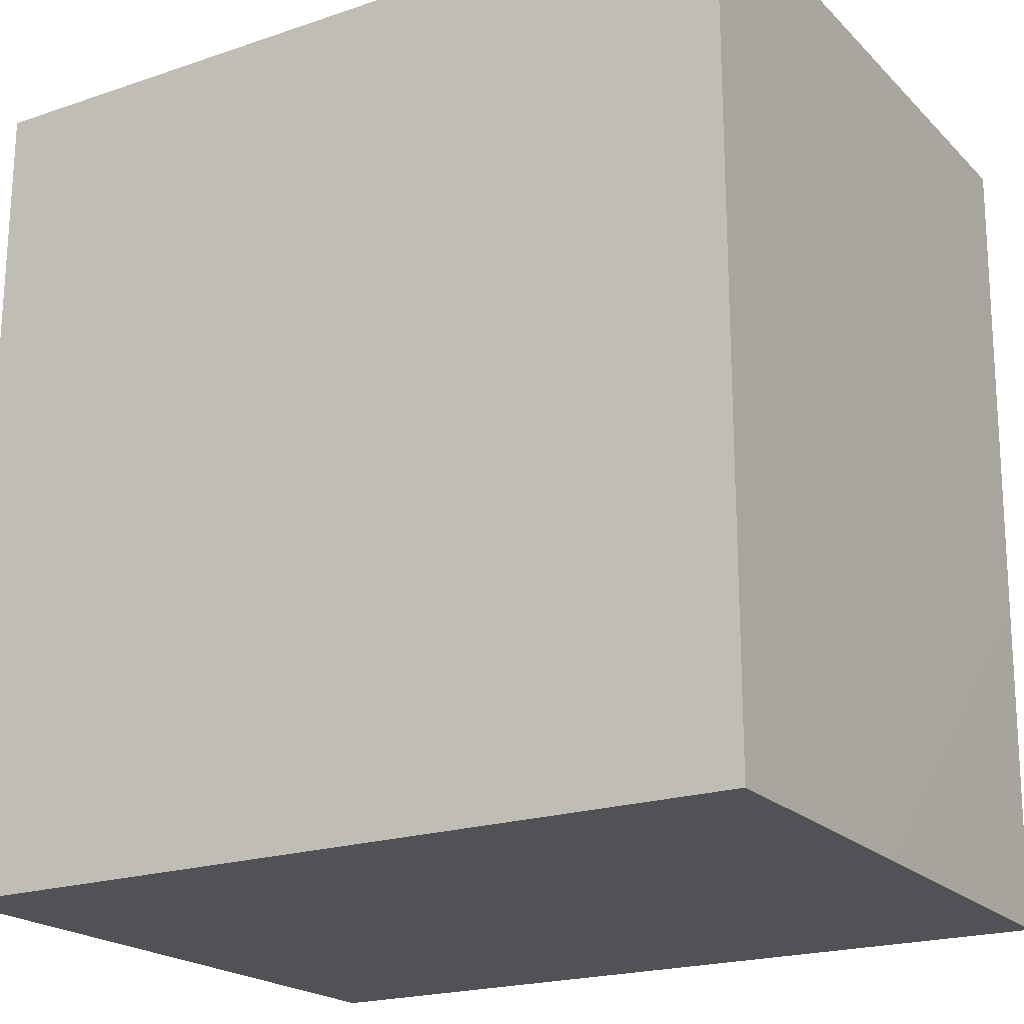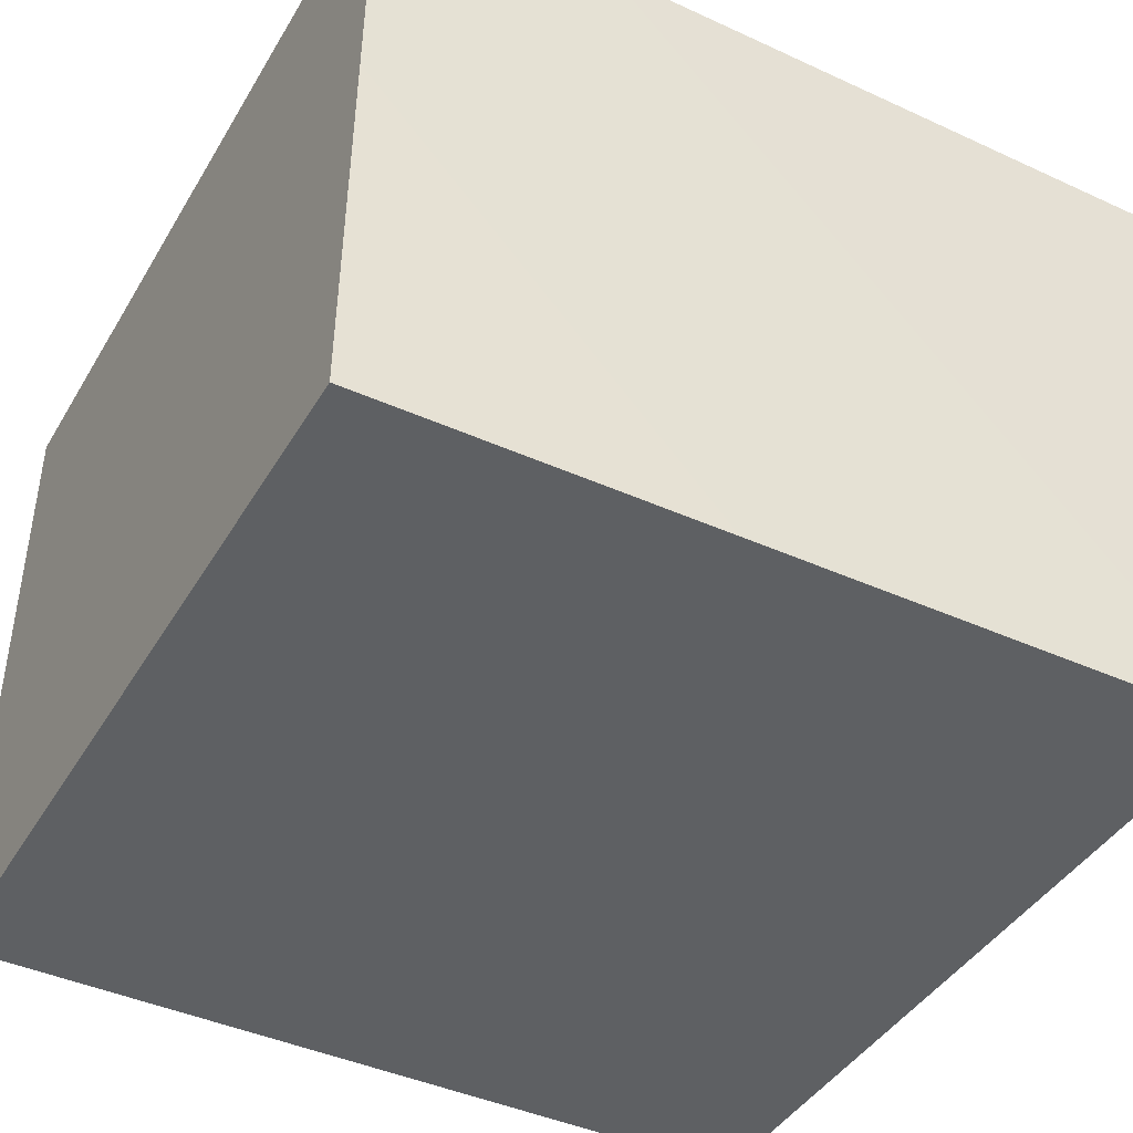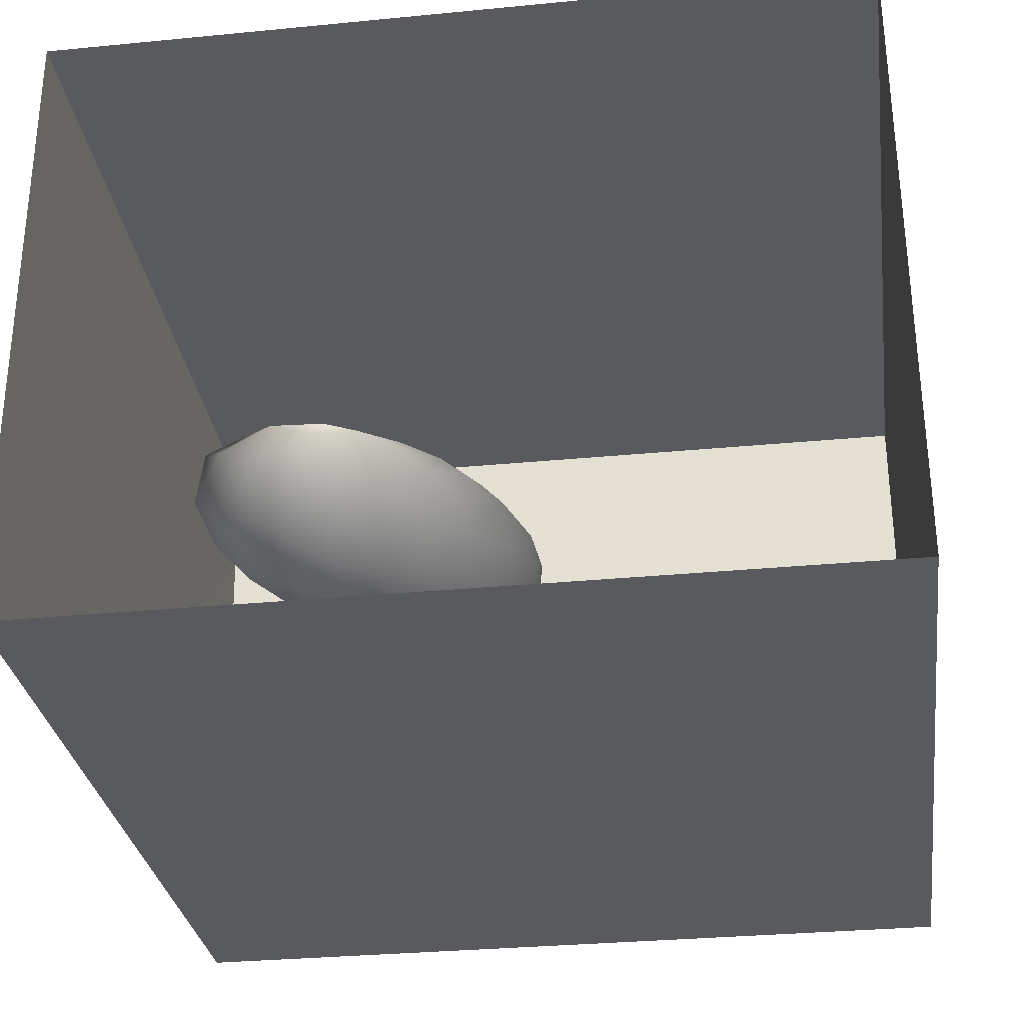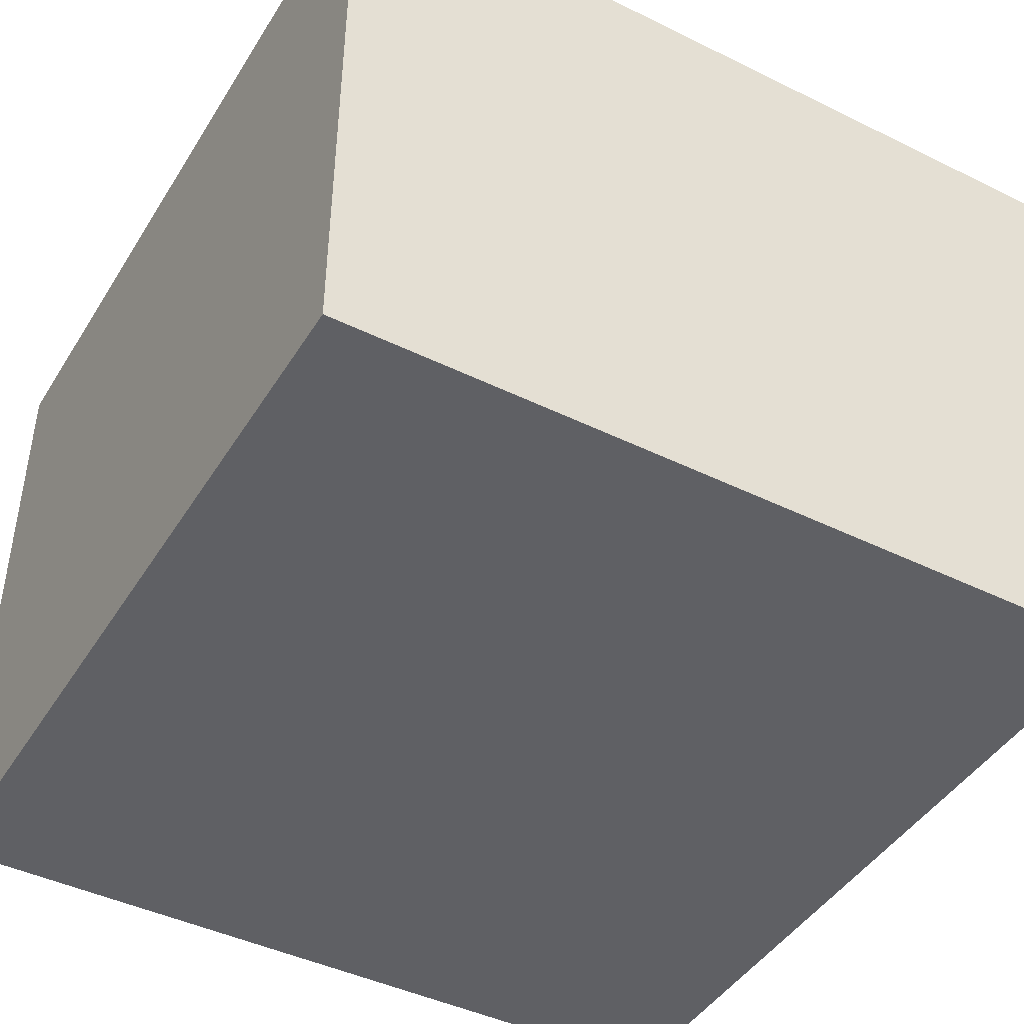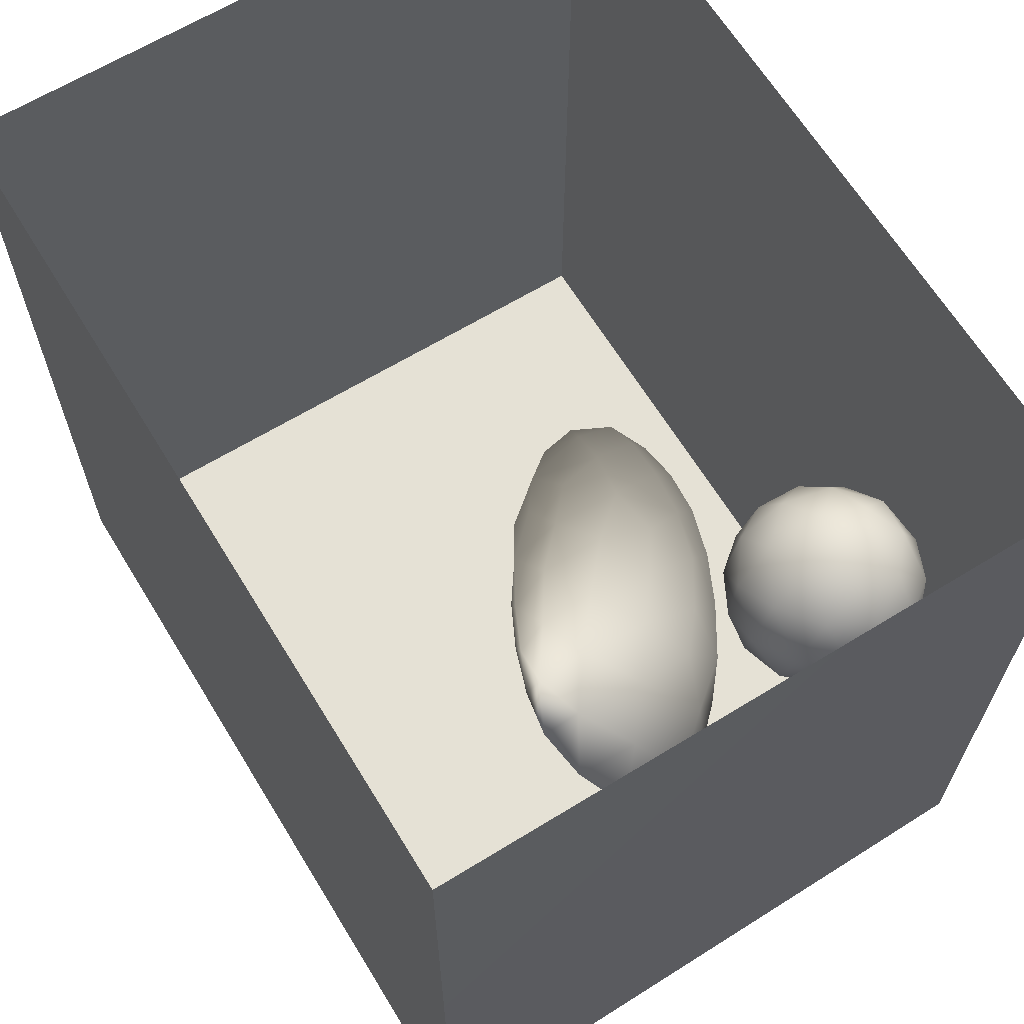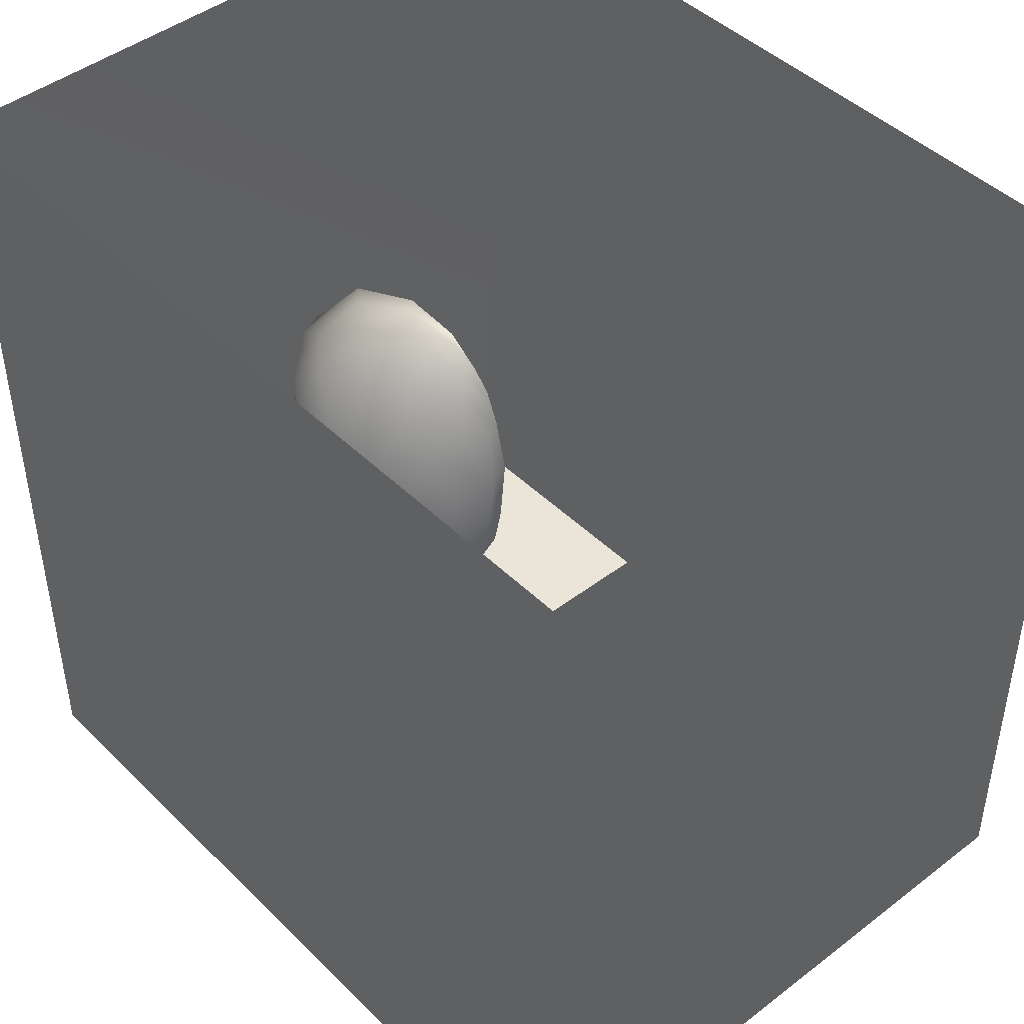
<metadata>
{"format":"obj","ext":"obj","renderer":"f3d","projection":"perspective","resolution":1024,"background":"white","views":[{"elev":-20.6,"azim":-148.5,"up":"+Z"},{"elev":-42.6,"azim":-118.7,"up":"+Y"},{"elev":-31.1,"azim":7.9,"up":"+Y"},{"elev":-43.9,"azim":150.1,"up":"+Y"},{"elev":64.9,"azim":-121.4,"up":"+Z"},{"elev":44.8,"azim":48.4,"up":"+Z"}]}
</metadata>
<code>
v 0.06481 0.5245 0.0146
v 0.06966 0.6178 -0.01234
v 0.06602 0.5775 0.07427
v 0.04377 0.5459 -0.06204
v 0.02623 0.6211 -0.09074
v 0.02888 0.7041 -0.02922
v 0.01468 0.4918 0.09084
v 0.05185 0.6642 0.06571
v -0.003819 0.4658 -0.02559
v -0.0348 0.5329 -0.1197
v -0.06473 0.4389 0.05146
v 0.008053 0.5927 0.1525
v -0.1074 0.4469 -0.05705
v -0.07587 0.4901 0.152
v -0.0503 0.6687 -0.1442
v -0.01439 0.7388 0.1156
v -0.1658 0.4305 0.06818
v -0.1409 0.5375 -0.1579
v -0.188 0.4956 0.1845
v -0.03988 0.7836 -0.04547
v -0.08711 0.6012 0.2126
v -0.171 0.6553 -0.1957
v -0.1191 0.7727 -0.1428
v -0.1299 0.8623 -0.04256
v -0.07682 0.8307 0.05676
v -0.1093 0.7115 0.2164
v -0.1036 0.8046 0.154
v -0.1919 0.7847 0.2299
v -0.2086 0.626 0.2559
v -0.2601 0.5555 -0.1767
v -0.2788 0.4428 0.08507
v -0.238 0.4506 -0.06677
v -0.2045 0.8528 -0.1329
v -0.1745 0.8884 0.1085
v -0.3399 0.4987 -0.114
v -0.2946 0.6758 -0.2147
v -0.2122 0.7549 -0.1931
v -0.3064 0.5104 0.1942
v -0.3466 0.4558 -0.01512
v -0.2237 0.9277 -0.0217
v -0.2994 0.8017 -0.2
v -0.3329 0.6074 0.2568
v -0.2802 0.9501 0.1025
v -0.4515 0.5103 -0.06305
v -0.385 0.5881 -0.1803
v -0.2767 0.8689 0.2159
v -0.4258 0.5456 0.1959
v -0.298 0.727 0.2755
v -0.3999 0.4779 0.08776
v -0.3012 0.9116 -0.1275
v -0.425 0.732 -0.2165
v -0.3306 0.9802 -0.0154
v -0.518 0.5328 0.08918
v -0.5024 0.6126 -0.1591
v -0.3829 0.9379 0.1951
v -0.4047 0.8208 0.2719
v -0.4287 0.6713 0.2695
v -0.3845 0.8643 -0.1889
v -0.3791 0.9954 0.08778
v -0.4121 0.9583 -0.122
v -0.5883 0.58 -0.05566
v -0.5403 0.6149 0.2042
v -0.4477 1.021 -0.003381
v -0.5326 0.7492 0.2668
v -0.511 0.9043 0.2415
v -0.4826 1.007 0.1347
v -0.4901 0.8673 -0.1952
v -0.5252 0.9932 -0.1069
v -0.6419 0.8289 0.2373
v -0.6328 0.6912 0.2062
v -0.6019 0.899 -0.1726
v -0.6397 0.6068 0.09955
v -0.6962 0.6488 -0.02307
v -0.6569 1.001 -0.092
v -0.5676 1.045 0.02247
v -0.6119 0.9823 0.1797
v -0.7402 0.7254 0.135
v -0.6038 0.7324 -0.1745
v -0.7441 0.9091 0.178
v -0.7093 0.8637 -0.1449
v -0.7274 0.7443 -0.1018
v -0.7804 0.7341 0.00377
v -0.7064 1.035 0.05983
v -0.7877 0.9605 -0.0607
v -0.7993 0.818 -0.06469
v -0.8298 0.8326 0.06975
v -0.8053 0.968 0.08594
v -0.1036 0.6239 0.028
v -0.3057 0.6965 0.02953
v -0.6887 0.8698 0.0408
v -0.5175 0.8422 -0.08654
v -0.6266 0.8251 -0.07117
v -0.5756 0.8468 0.1565
v -0.6186 0.7444 0.01861
v -0.5395 0.8894 0.0345
v -0.3959 0.8694 0.08288
v -0.4913 0.6991 0.0003623
v -0.488 0.7957 0.1487
v -0.6041 0.919 -0.06161
v -0.4056 0.8382 -0.06635
g leftSphere
f 75 76 66
f 77 82 73
f 46 43 55
f 72 77 73
f 43 59 55
f 77 86 82
f 53 44 49
f 8 12 3
f 3 12 7
f 2 8 3
f 74 84 83
f 74 68 71
f 79 87 86
f 2 4 5
f 38 47 49
f 76 83 79
f 50 58 60
f 46 34 43
f 30 22 18
f 75 66 63
f 20 25 16
f 6 15 20
f 52 50 60
f 2 3 1
f 36 45 51
f 66 55 59
f 16 26 21
f 16 25 27
f 50 52 40
f 13 10 9
f 24 25 20
f 44 39 49
f 14 19 17
f 24 23 33
f 31 19 38
f 22 15 18
f 43 34 40
f 31 39 32
f 16 8 6
f 21 26 29
f 57 56 64
f 47 62 53
f 3 7 1
f 29 48 42
f 30 45 36
f 76 69 65
f 28 34 46
f 17 11 14
f 46 56 48
f 84 80 85
f 43 52 59
f 77 69 79
f 56 55 65
f 67 51 78
f 75 83 76
f 17 32 13
f 48 28 46
f 6 8 2
f 79 69 76
f 44 45 35
f 5 6 2
f 16 12 8
f 58 41 51
f 21 12 16
f 48 56 57
f 58 51 67
f 23 15 22
f 27 34 28
f 73 81 78
f 14 12 21
f 10 15 5
f 80 84 74
f 29 19 21
f 70 77 72
f 24 34 25
f 28 26 27
f 49 39 31
f 40 33 50
f 83 84 87
f 5 15 6
f 17 19 31
f 38 29 42
f 49 47 53
f 68 67 71
f 9 11 13
f 42 47 38
f 65 66 76
f 1 4 2
f 85 81 82
f 68 60 67
f 16 6 20
f 79 86 77
f 13 11 17
f 86 85 82
f 39 44 35
f 64 56 65
f 78 61 73
f 79 83 87
f 54 61 78
f 87 84 86
f 73 61 72
f 84 85 86
f 48 57 42
f 59 63 66
f 25 34 27
f 14 11 7
f 28 48 29
f 29 26 28
f 51 54 78
f 70 62 64
f 20 23 24
f 54 45 44
f 32 30 18
f 74 75 68
f 71 80 74
f 65 55 66
f 74 83 75
f 56 46 55
f 53 72 61
f 71 78 80
f 62 47 57
f 71 67 78
f 58 67 60
f 80 81 85
f 13 18 10
f 59 52 63
f 21 19 14
f 44 53 61
f 9 4 1
f 77 70 69
f 37 23 22
f 1 7 9
f 5 4 10
f 62 57 64
f 80 78 81
f 33 23 37
f 40 34 24
f 32 18 13
f 50 41 58
f 75 63 68
f 37 41 33
f 10 4 9
f 7 11 9
f 63 52 60
f 57 47 42
f 49 31 38
f 35 32 39
f 31 32 17
f 73 82 81
f 30 32 35
f 20 15 23
f 27 26 16
f 35 45 30
f 36 37 22
f 7 12 14
f 36 41 37
f 18 15 10
f 70 64 69
f 33 41 50
f 54 44 61
f 24 33 40
f 51 45 54
f 40 52 43
f 38 19 29
f 51 41 36
f 72 62 70
f 22 30 36
f 53 62 72
f 69 64 65
f 63 60 68
v -0.5875 0.25 0
v -0.3375 0.25 0
v -0.3639 0.3618 0
v -0.3563 0.2986 0.08187
v -0.3653 0.3047 -0.1006
v -0.4035 0.3998 -0.07876
v -0.4327 0.4461 0.009191
v -0.3639 0.1884 0.09343
v -0.4106 0.388 0.1104
v -0.3675 0.1916 -0.1033
v -0.3585 0.1498 -8.755e-05
v -0.4211 0.2517 -0.1866
v -0.4442 0.3644 -0.1699
v -0.4851 0.4553 -0.09934
v -0.4094 0.2741 0.1738
v -0.5273 0.4926 -0.006295
v -0.4427 0.1371 -0.1697
v -0.436 0.1464 0.1697
v -0.5119 0.4644 0.104
v -0.4147 0.08009 0.06147
v -0.5002 0.3742 0.1986
v -0.4134 0.0815 -0.06174
v -0.5965 0.4833 -0.08926
v -0.5029 0.1961 -0.229
v -0.5492 0.415 -0.1838
v -0.5182 0.3029 -0.2343
v -0.5068 0.2362 0.2362
v -0.5332 0.122 0.2078
v -0.5008 0.04827 -0.1195
v -0.6272 0.4944 0.03432
v -0.5147 0.0433 0.1203
v -0.5564 0.1021 -0.1991
v -0.6521 0.4311 -0.1598
v -0.502 0.01518 -0.007365
v -0.6067 0.3224 0.2385
v -0.7093 0.4586 -0.06459
v -0.6208 0.4404 0.1585
v -0.6098 0.2073 -0.2453
v -0.6151 0.1857 0.24
v -0.6041 0.02082 -0.0985
v -0.738 0.44 0.06104
v -0.6256 0.06837 0.1675
v -0.6395 0.3351 -0.2293
v -0.7003 0.2569 0.223
v -0.7983 0.3769 -0.04453
v -0.7289 0.364 0.1717
v -0.6823 0.1056 -0.1807
v -0.6181 0.005694 0.04337
v -0.7402 0.3706 -0.157
v -0.7259 0.2395 -0.2079
v -0.7161 0.1473 0.1882
v -0.8113 0.3382 0.06798
v -0.7263 0.04958 -0.05535
v -0.7281 0.0603 0.08217
v -0.7816 0.2498 0.1576
v -0.7904 0.1614 -0.1161
v -0.8002 0.2782 -0.1284
v -0.789 0.147 0.1063
v -0.835 0.2508 -0.03502
v -0.806 0.1284 0.0009649
v -0.8277 0.222 0.06329
g rightSphere
f 160 161 159
f 159 161 152
f 156 160 159
f 134 120 131
f 153 156 147
f 155 158 151
f 139 128 127
f 116 123 130
f 112 117 124
f 150 149 143
f 126 112 124
f 139 127 135
f 152 155 146
f 120 111 108
f 110 105 102
f 132 117 129
f 138 126 124
f 106 105 113
f 127 128 118
f 137 130 141
f 121 115 109
f 141 152 146
f 131 120 118
f 128 139 142
f 149 145 136
f 122 117 110
f 123 116 114
f 153 147 140
f 129 134 140
f 132 129 140
f 108 115 118
f 148 153 140
f 115 127 118
f 103 106 107
f 160 156 153
f 126 125 113
f 121 109 119
f 136 145 141
f 111 122 110
f 117 112 110
f 134 122 120
f 131 128 142
f 148 131 142
f 128 131 118
f 156 159 157
f 150 138 147
f 133 149 136
f 158 154 151
f 106 114 107
f 148 134 131
f 123 114 125
f 154 142 151
f 160 154 158
f 121 127 115
f 108 111 102
f 109 103 107
f 127 121 135
f 142 139 151
f 104 115 108
f 161 160 158
f 154 148 142
f 138 143 126
f 145 149 157
f 105 112 113
f 156 150 147
f 112 105 110
f 135 137 146
f 123 136 130
f 145 159 152
f 144 139 135
f 149 150 157
f 114 116 107
f 144 155 151
f 123 133 136
f 116 119 107
f 161 155 152
f 149 133 143
f 109 104 103
f 138 150 143
f 133 123 125
f 148 154 153
f 134 148 140
f 132 138 124
f 104 108 102
f 122 134 129
f 137 119 130
f 111 110 102
f 125 114 113
f 144 135 146
f 139 144 151
f 138 132 147
f 103 104 102
f 130 136 141
f 141 145 152
f 137 121 119
f 154 160 153
f 122 111 120
f 112 126 113
f 150 156 157
f 117 122 129
f 115 104 109
f 119 109 107
f 105 106 103
f 119 116 130
f 147 132 140
f 121 137 135
f 105 103 102
f 143 133 125
f 159 145 157
f 114 106 113
f 120 108 118
f 137 141 146
f 155 144 146
f 126 143 125
f 155 161 158
f 117 132 124
v   1 0 -1.04
v  -0.99 0 -1.04
v  -1.01 0  0.99
v   1 0  0.99
g floor
f 162 163 164
f 164 165 162
v   1 1.59 -1.04
v   1 1.59  0.99
v  -1.02 1.59  0.99
v  -1.02 1.59 -1.04
g ceiling
f 166 167 168
f 168 169 166
v   1 1.59 -1.04
v  -1.02 1.59 -1.04
v  -0.99 0 -1.04
v   1 0 -1.04
g backWall
f 170 171 172
f 172 173 170
v  1 1.59 0.99
v  1 1.59 -1.04
v  1 0 -1.04
v  1 0 0.99
g rightWall
f 174 175 176
f 176 177 174
v  -1.02 1.59 -1.04
v  -1.02 1.59 0.99
v  -1.01 0 0.99
v  -0.99 0 -1.04
g leftWall
f 178 179 180
f 180 181 178
v  0.23 1.58 -0.22
v  0.23 1.58 0.16
v  -0.24 1.58 0.16
v  -0.24 1.58 -0.22
g light
f 182 183 184
f 184 185 182

</code>
